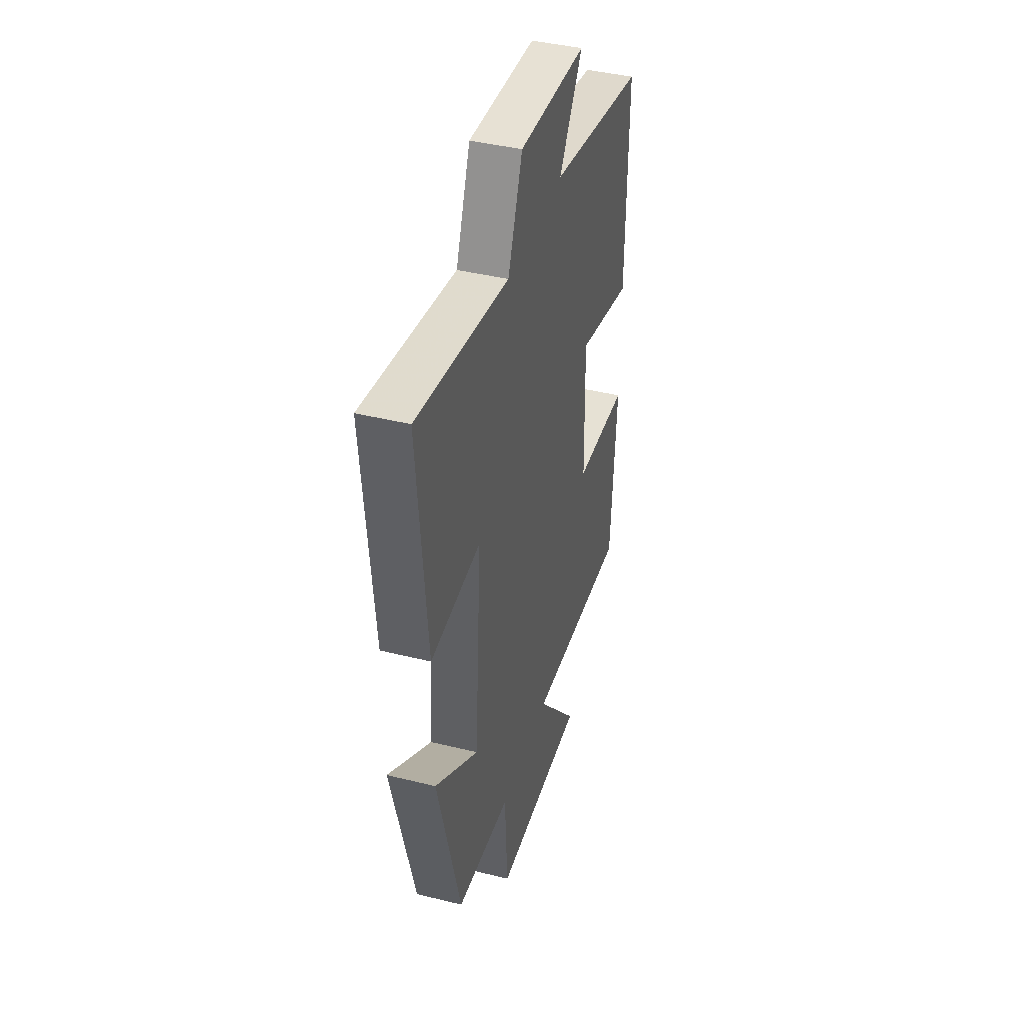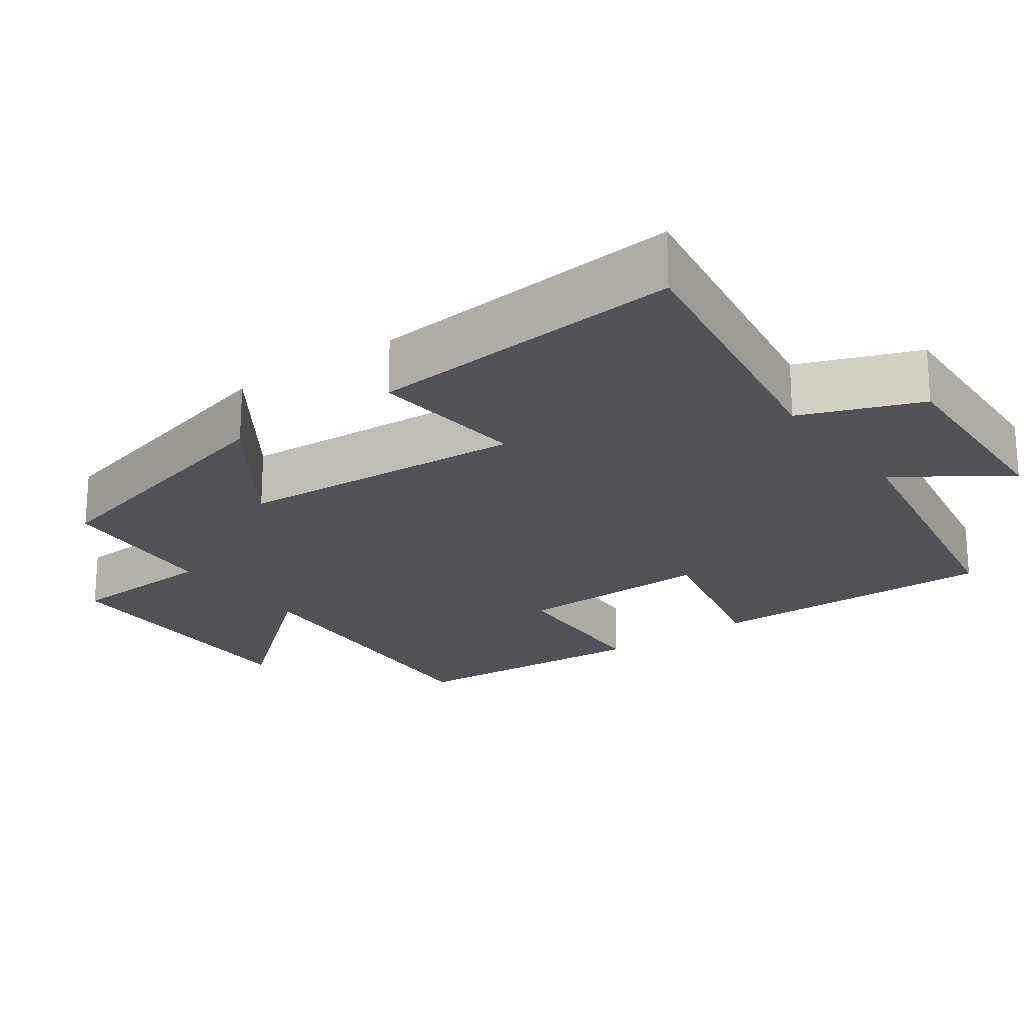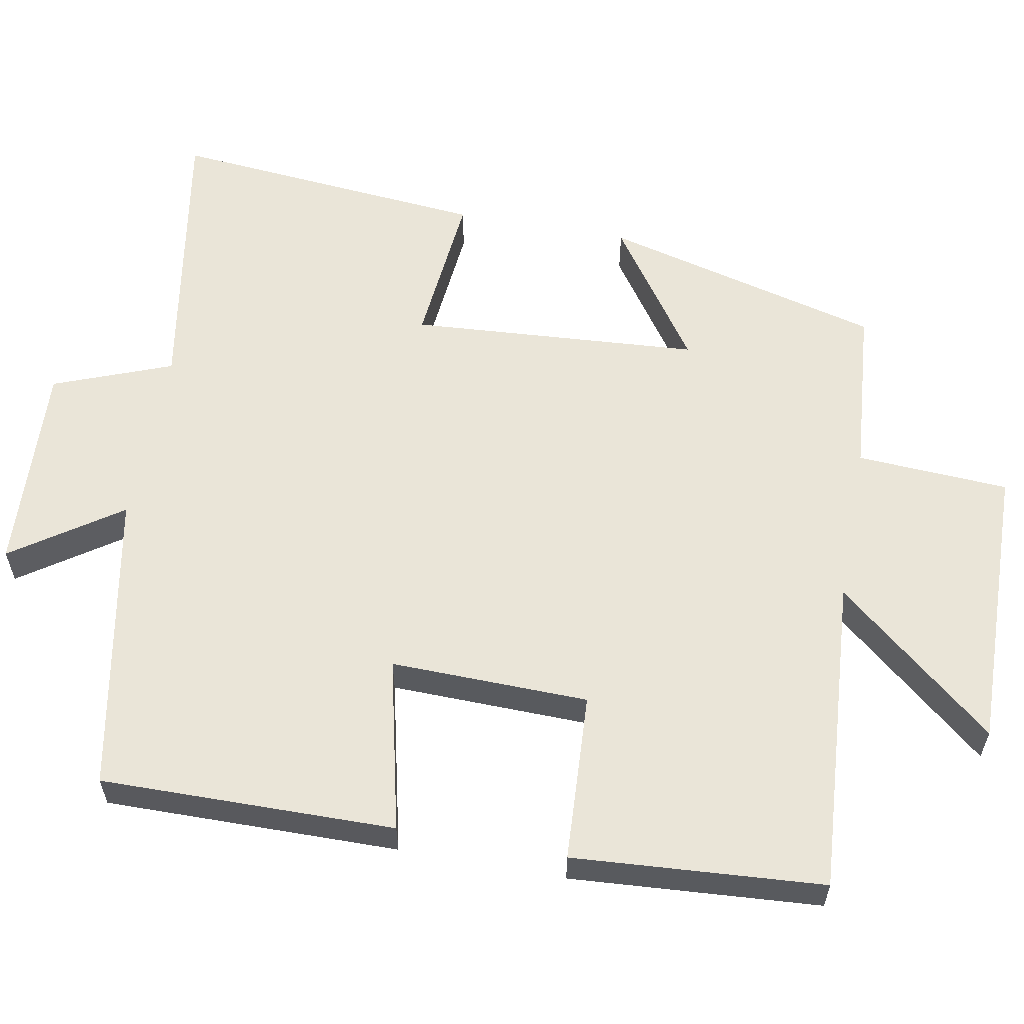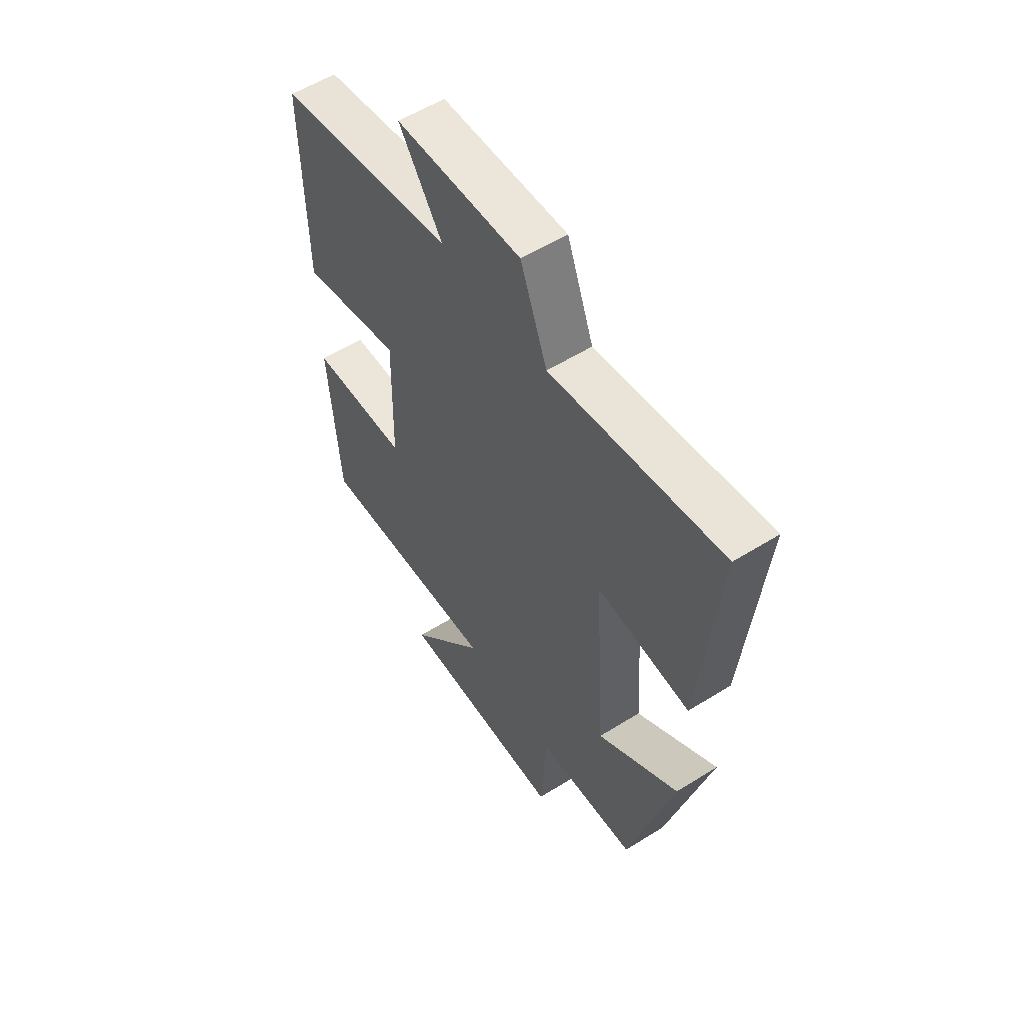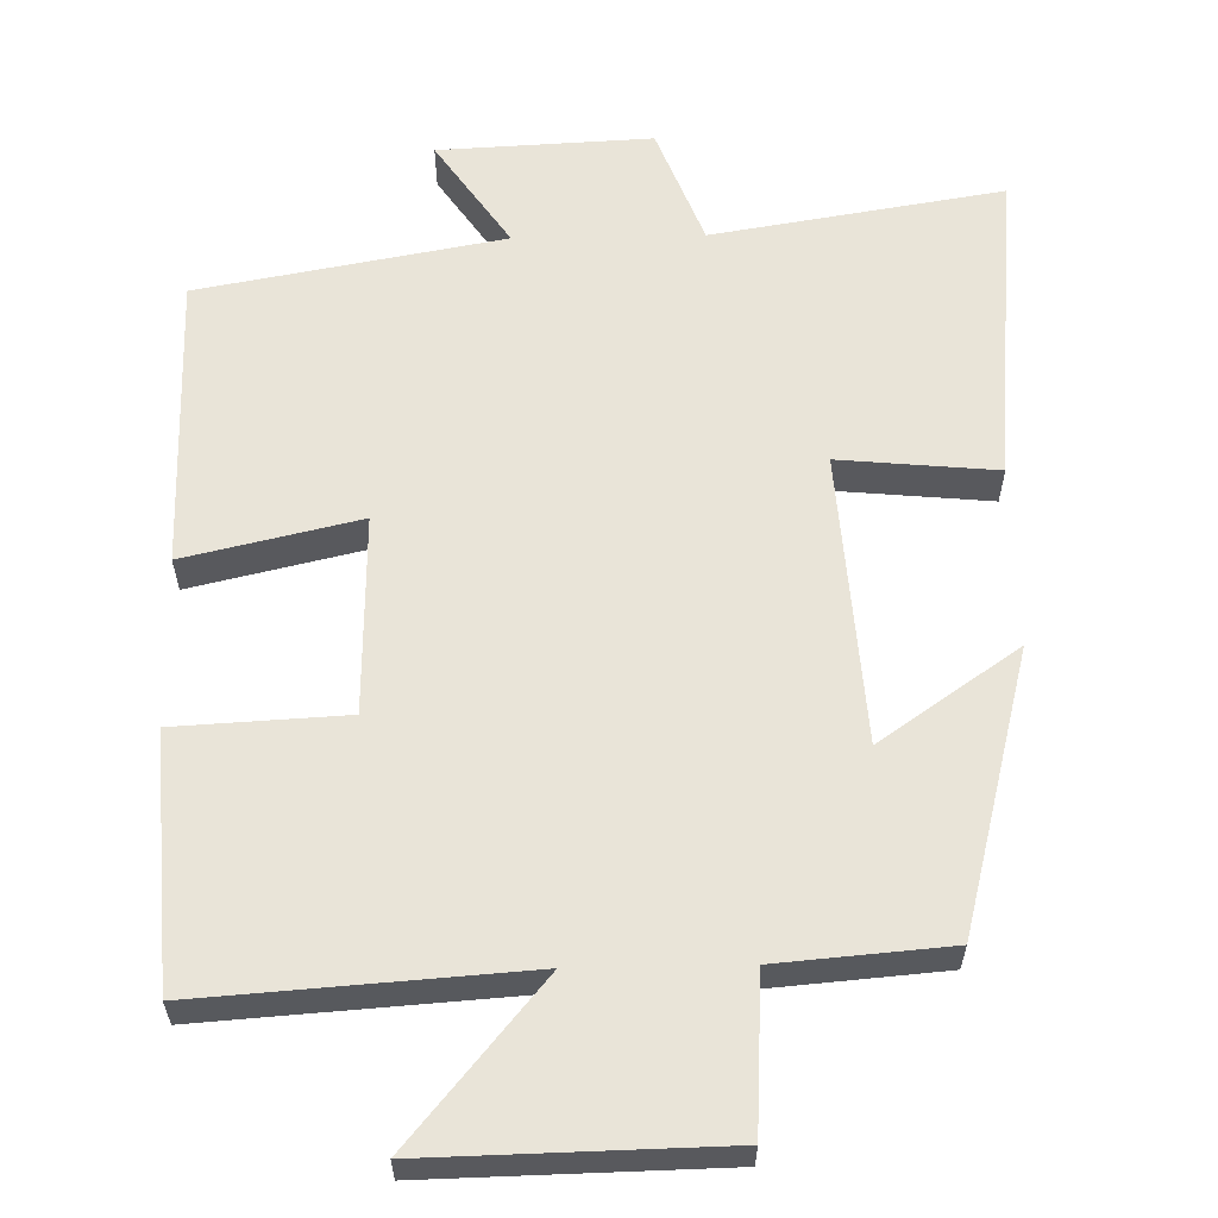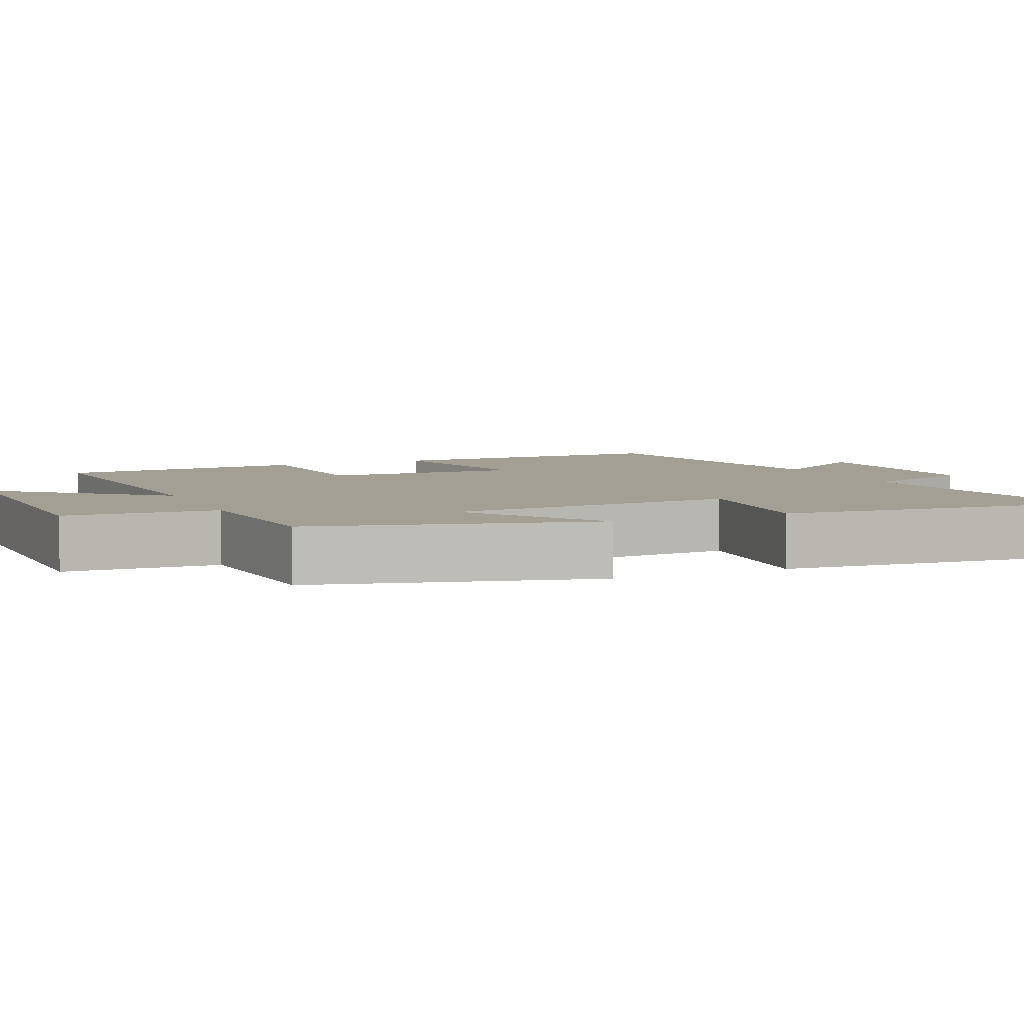
<metadata>
{"format":"obj","ext":"obj","renderer":"f3d","projection":"perspective","resolution":1024,"background":"white","views":[{"elev":41.8,"azim":-73.4,"up":"+Z"},{"elev":-21.4,"azim":-54.1,"up":"+Y"},{"elev":58.8,"azim":100.4,"up":"+Y"},{"elev":56.8,"azim":-123.1,"up":"+Z"},{"elev":59.9,"azim":178.9,"up":"+Y"},{"elev":5.6,"azim":-113.7,"up":"+Y"}]}
</metadata>
<code>
v -0.402 0.07 -0.481
v -0.5 0.07 -0.105
v -0.315 0.07 -0.233
v -0.289 0.07 0.157
v -0.5 0.07 0.137
v -0.539 0.07 0.564
v -0.151 0.07 0.5
v -0.09 0.07 0.659
v 0.196 0.07 0.645
v 0.097 0.07 0.5
v 0.504 0.07 0.425
v 0.5 0.07 0.03
v 0.267 0.07 0.084
v 0.273 0.07 -0.182
v 0.5 0.07 -0.194
v 0.477 0.07 -0.53
v 0.048 0.07 -0.5
v 0.226 0.07 -0.713
v -0.162 0.07 -0.705
v -0.174 0.07 -0.5
v -0.402 0 -0.481
v -0.5 0 -0.105
v -0.315 0 -0.233
v -0.289 0 0.157
v -0.5 0 0.137
v -0.539 0 0.564
v -0.151 0 0.5
v -0.09 0 0.659
v 0.196 0 0.645
v 0.097 0 0.5
v 0.504 0 0.425
v 0.5 0 0.03
v 0.267 0 0.084
v 0.273 0 -0.182
v 0.5 0 -0.194
v 0.477 0 -0.53
v 0.048 0 -0.5
v 0.226 0 -0.713
v -0.162 0 -0.705
v -0.174 0 -0.5
f 17 18 19 20
f 1 2 3
f 20 1 3
f 17 20 3
f 16 17 3
f 15 16 3
f 14 15 3
f 13 14 3 4
f 10 11 12 13
f 10 13 4
f 7 8 9 10
f 7 10 4 5
f 5 6 7
f 40 39 38 37
f 23 22 21
f 23 21 40
f 23 40 37
f 23 37 36
f 23 36 35
f 23 35 34
f 24 23 34 33
f 33 32 31 30
f 24 33 30
f 30 29 28 27
f 25 24 30 27
f 27 26 25
f 1 21 22 2
f 2 22 23 3
f 3 23 24 4
f 4 24 25 5
f 5 25 26 6
f 6 26 27 7
f 7 27 28 8
f 8 28 29 9
f 9 29 30 10
f 10 30 31 11
f 11 31 32 12
f 12 32 33 13
f 13 33 34 14
f 14 34 35 15
f 15 35 36 16
f 16 36 37 17
f 17 37 38 18
f 18 38 39 19
f 19 39 40 20
f 20 40 21 1

</code>
